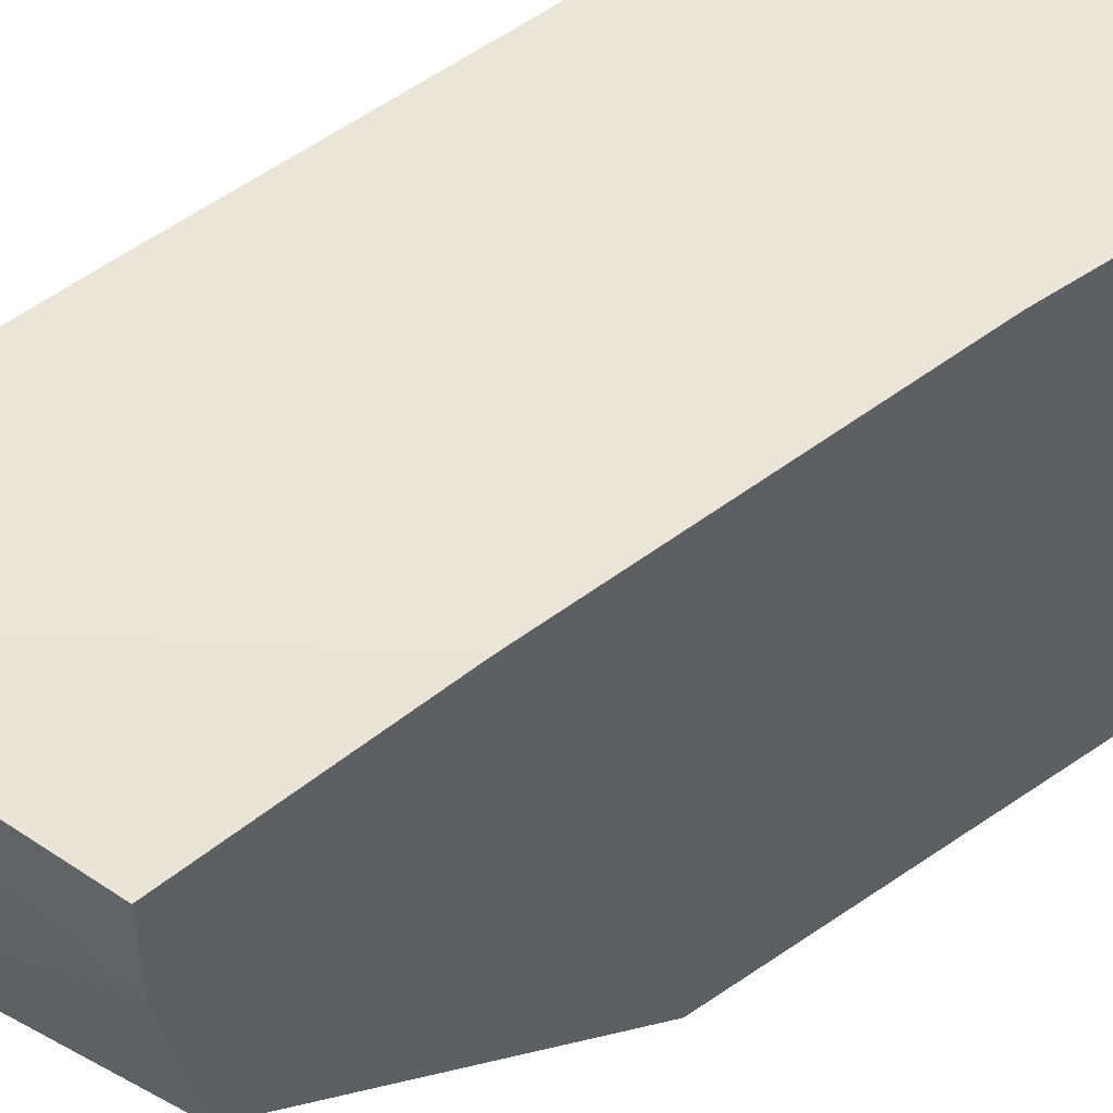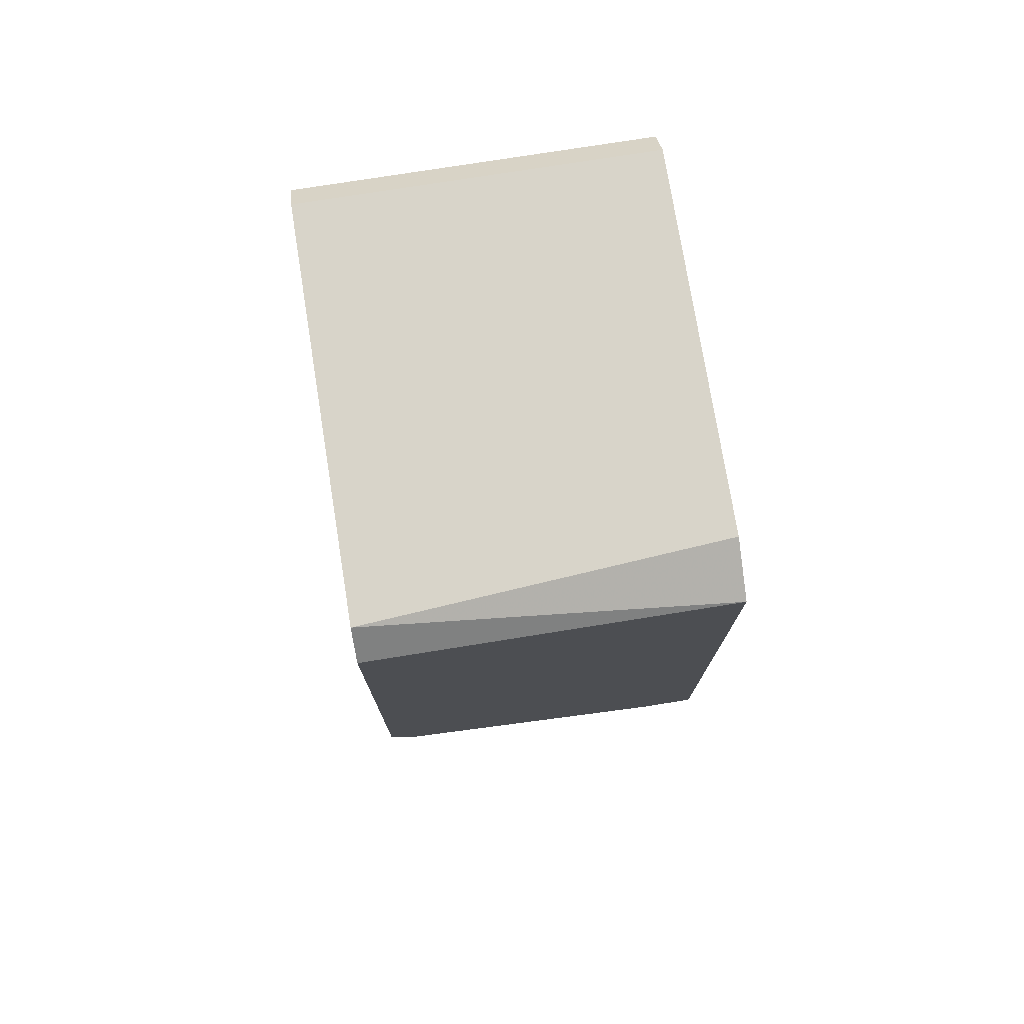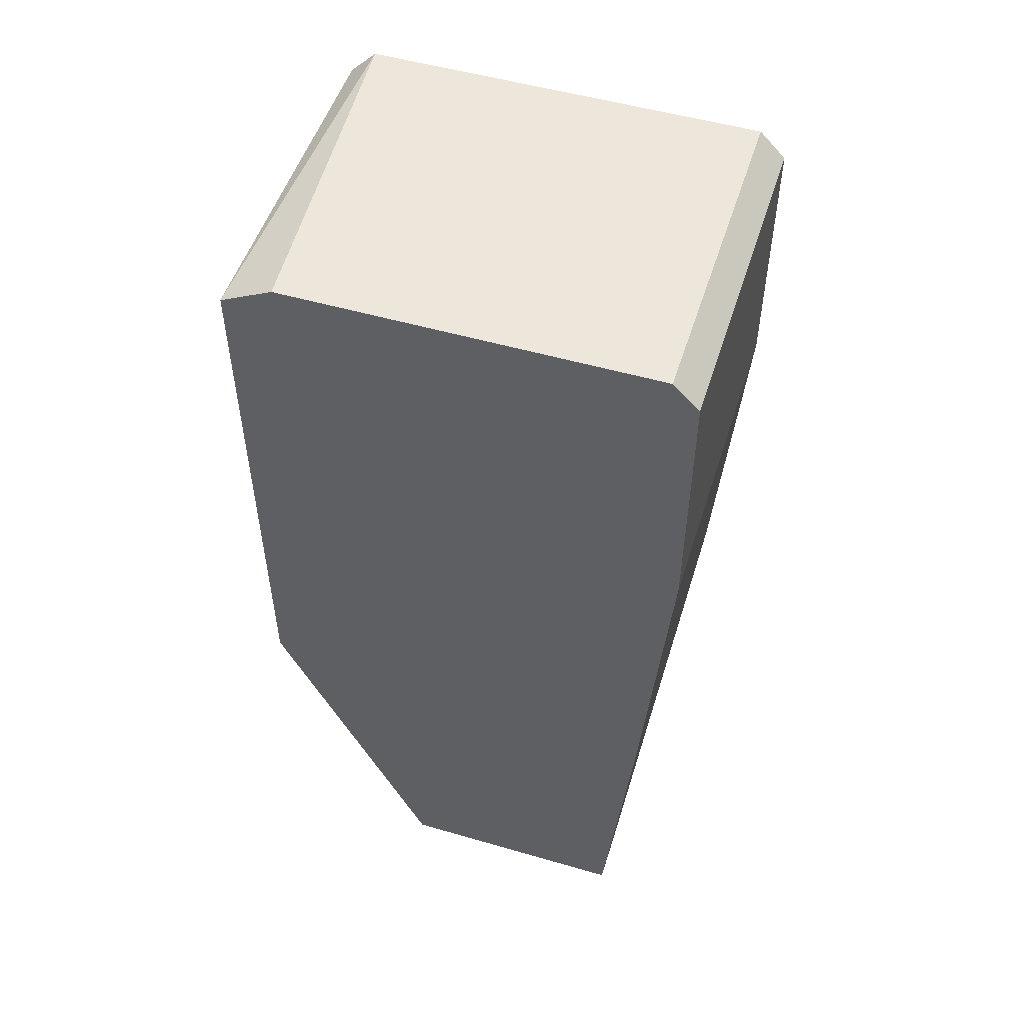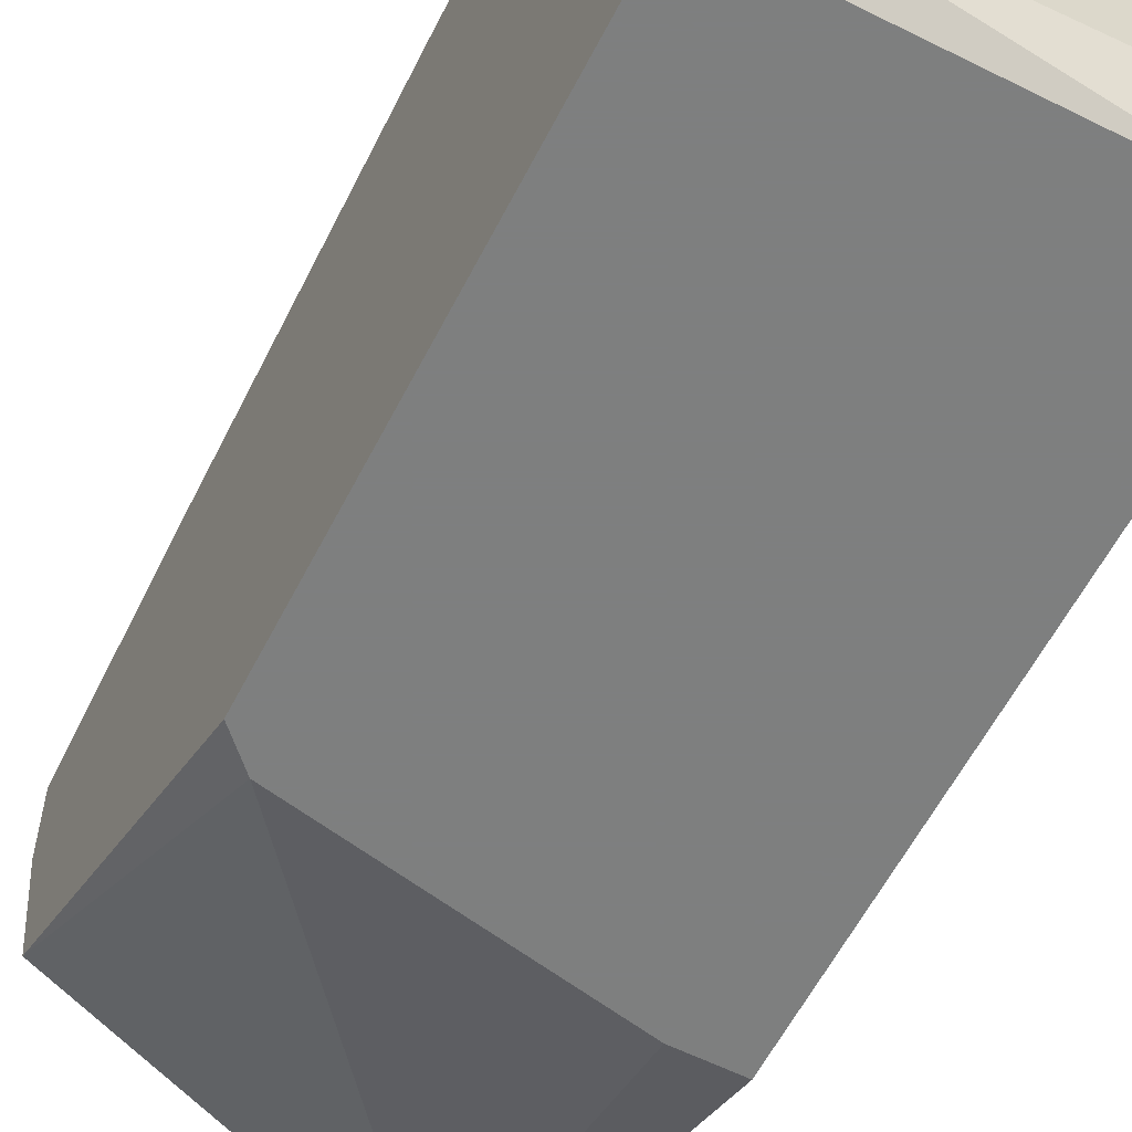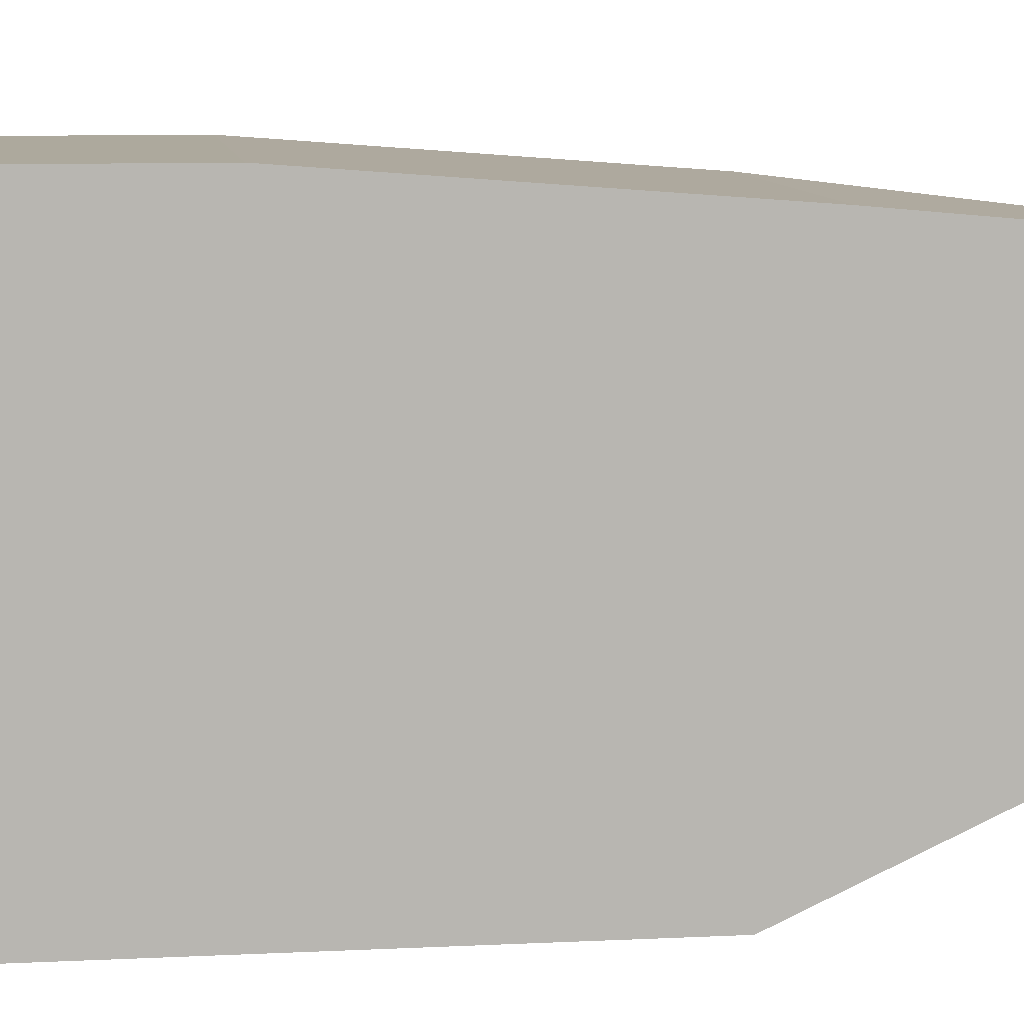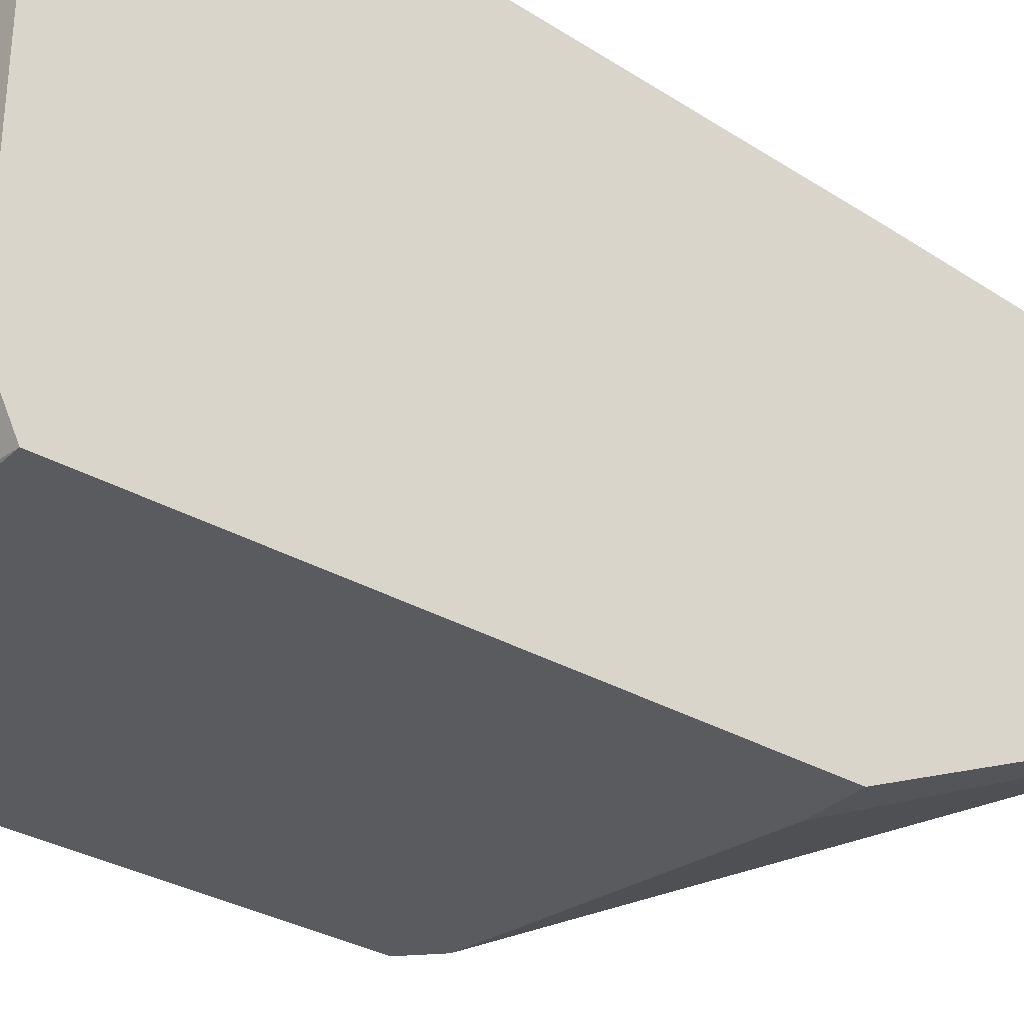
<metadata>
{"format":"obj","ext":"obj","renderer":"f3d","projection":"perspective","resolution":1024,"background":"white","views":[{"elev":48.2,"azim":-127.8,"up":"+Y"},{"elev":75.4,"azim":-9.1,"up":"+Z"},{"elev":51.9,"azim":107.4,"up":"+Z"},{"elev":-59.6,"azim":-27.1,"up":"+Y"},{"elev":8.9,"azim":82.2,"up":"+Y"},{"elev":-32.9,"azim":51.8,"up":"+Y"}]}
</metadata>
<code>
v -0.005253 0.01363 0.01422
v -0.005972 0.02009 0.01422
v -0.005972 0.009313 0.02356
v -0.004535 0.01363 0.01422
v -0.004535 0.02081 0.02212
v -0.004535 0.02081 0.03937
v -0.004535 0.02009 0.01422
v -0.004535 0.02153 0.03146
v -0.004535 0.02153 0.03865
v -0.004535 0.01075 0.03937
v -0.004535 0.009313 0.02356
v -0.004535 0.009313 0.03865
v -0.01316 0.009313 0.025
v -0.01388 0.02081 0.02212
v -0.01388 0.02081 0.03937
v -0.01388 0.02009 0.01637
v -0.01388 0.01794 0.01637
v -0.01388 0.02153 0.03146
v -0.01388 0.02153 0.03865
v -0.01388 0.01003 0.03937
v -0.01388 0.009313 0.02572
v -0.01388 0.009313 0.03865
v -0.01388 0.01435 0.01709
f 14 8 5
f 22 19 16
f 22 3 12
f 9 12 7
f 3 22 21
f 22 16 21
f 21 16 23
f 3 1 11
f 12 3 11
f 7 12 11
f 19 9 18
f 16 19 18
f 12 9 10
f 9 19 15
f 19 22 15
f 9 7 8
f 18 9 8
f 22 12 20
f 12 10 20
f 15 22 20
f 10 15 20
f 10 9 6
f 9 15 6
f 15 10 6
f 1 7 4
f 11 1 4
f 7 11 4
f 1 3 13
f 3 21 13
f 21 23 13
f 23 1 13
f 16 18 14
f 18 8 14
f 7 1 2
f 16 14 2
f 14 7 2
f 23 16 17
f 1 23 17
f 2 1 17
f 16 2 17
f 8 7 5
f 7 14 5

</code>
